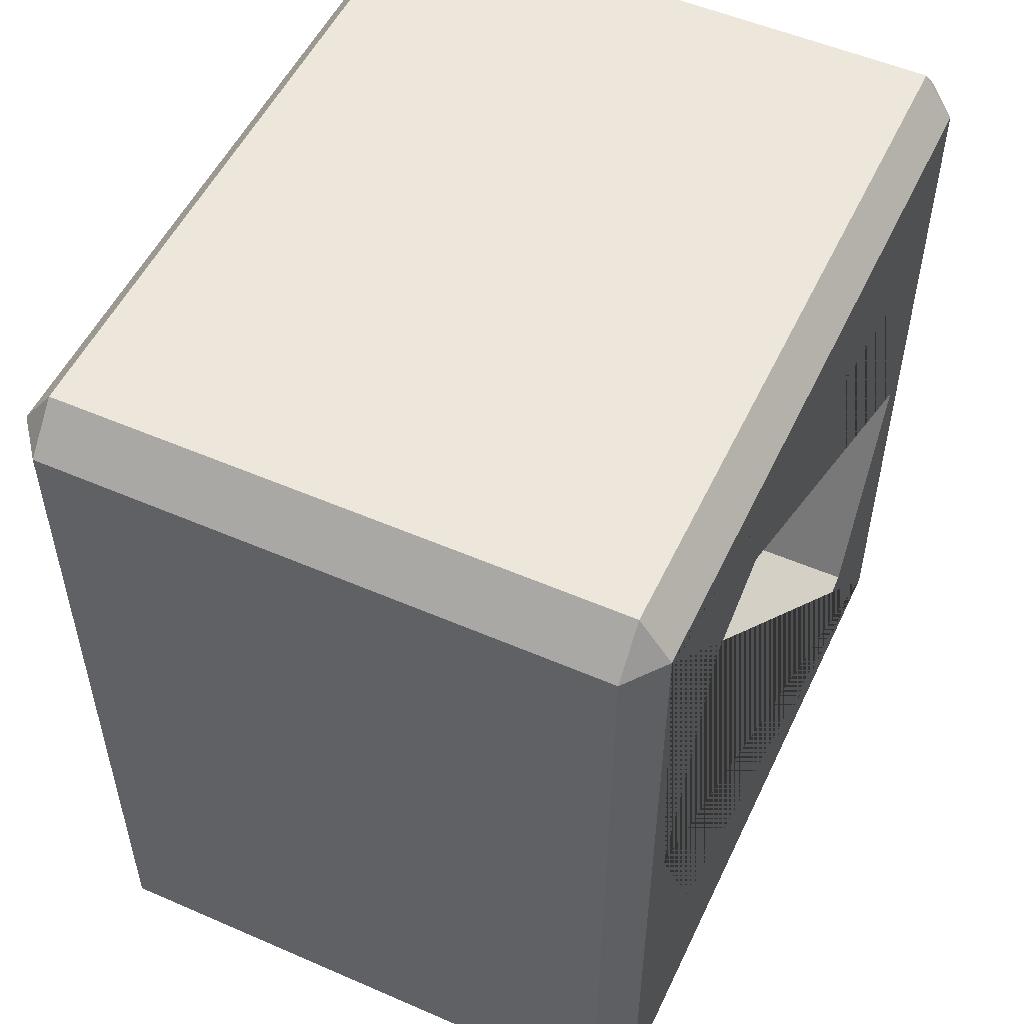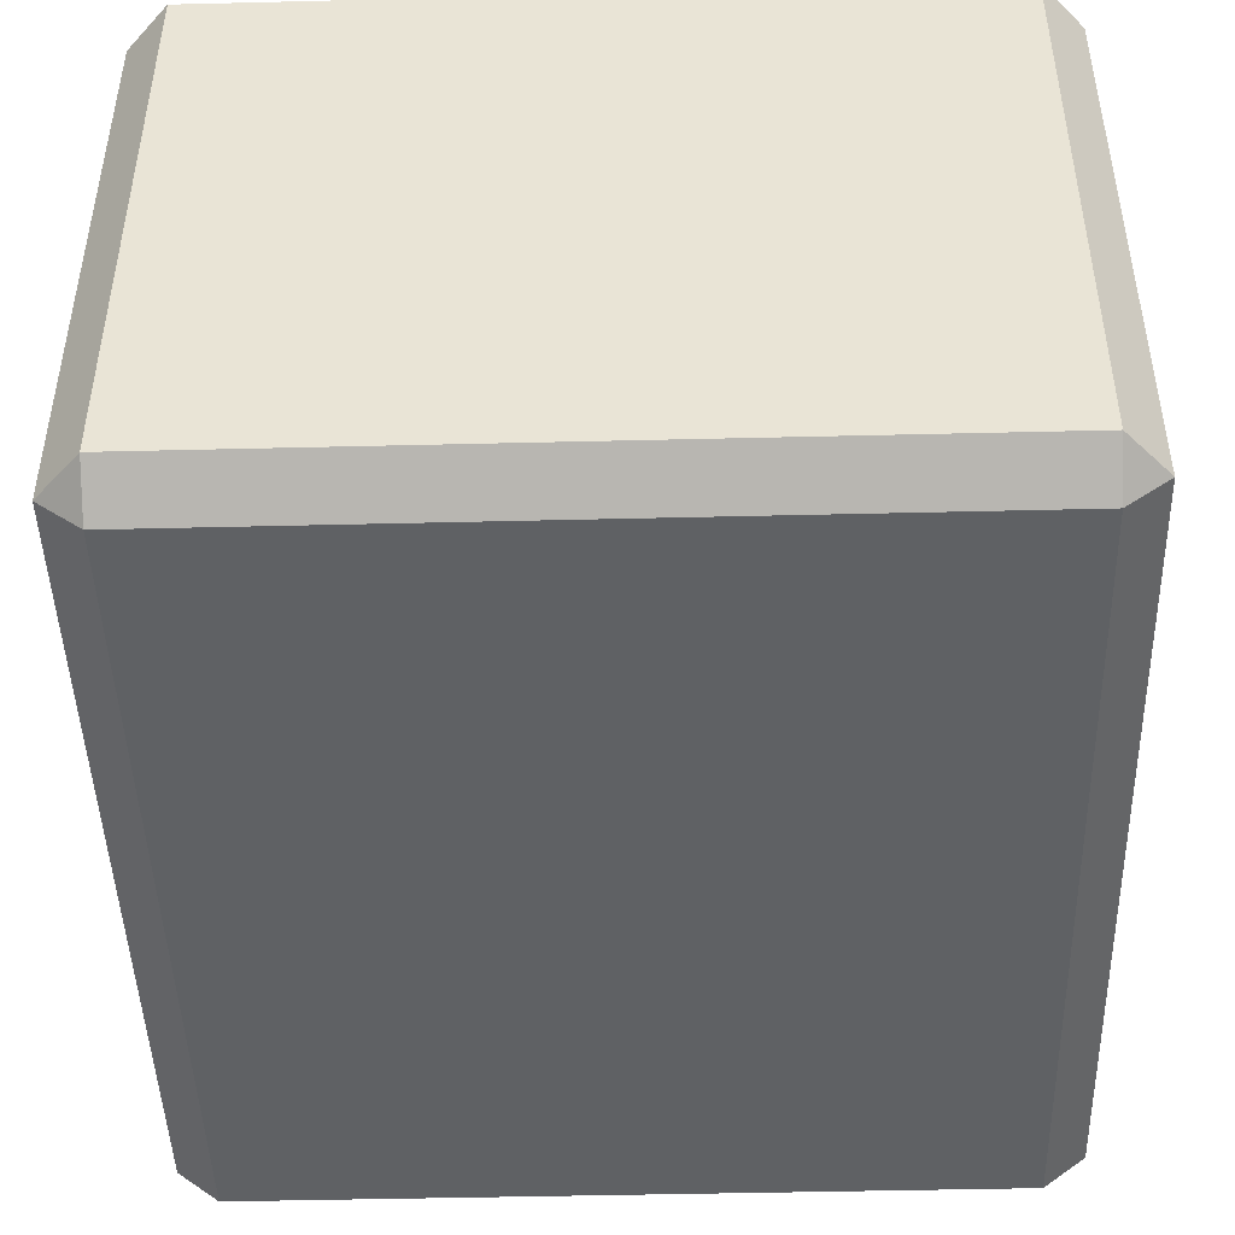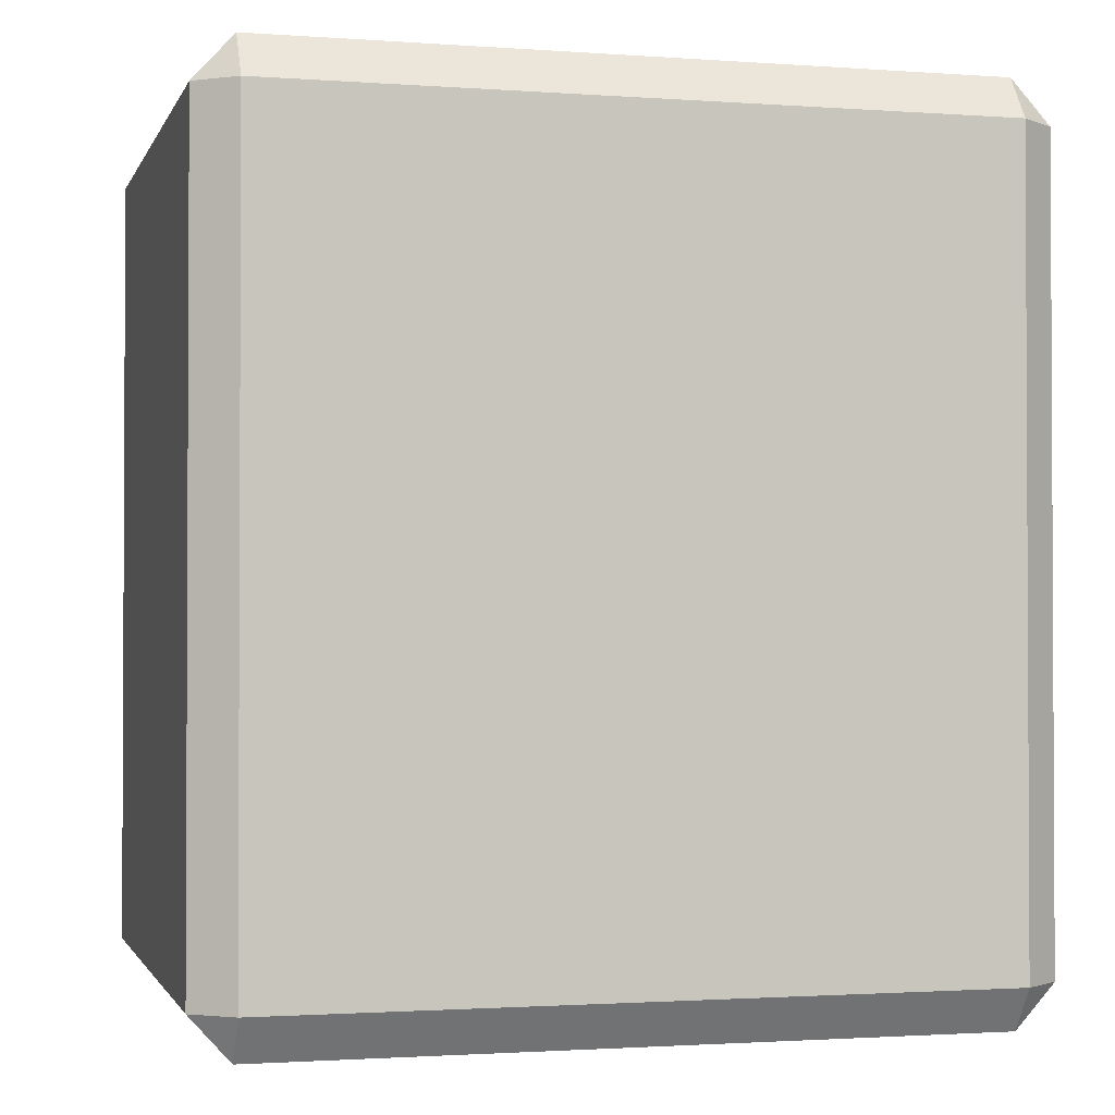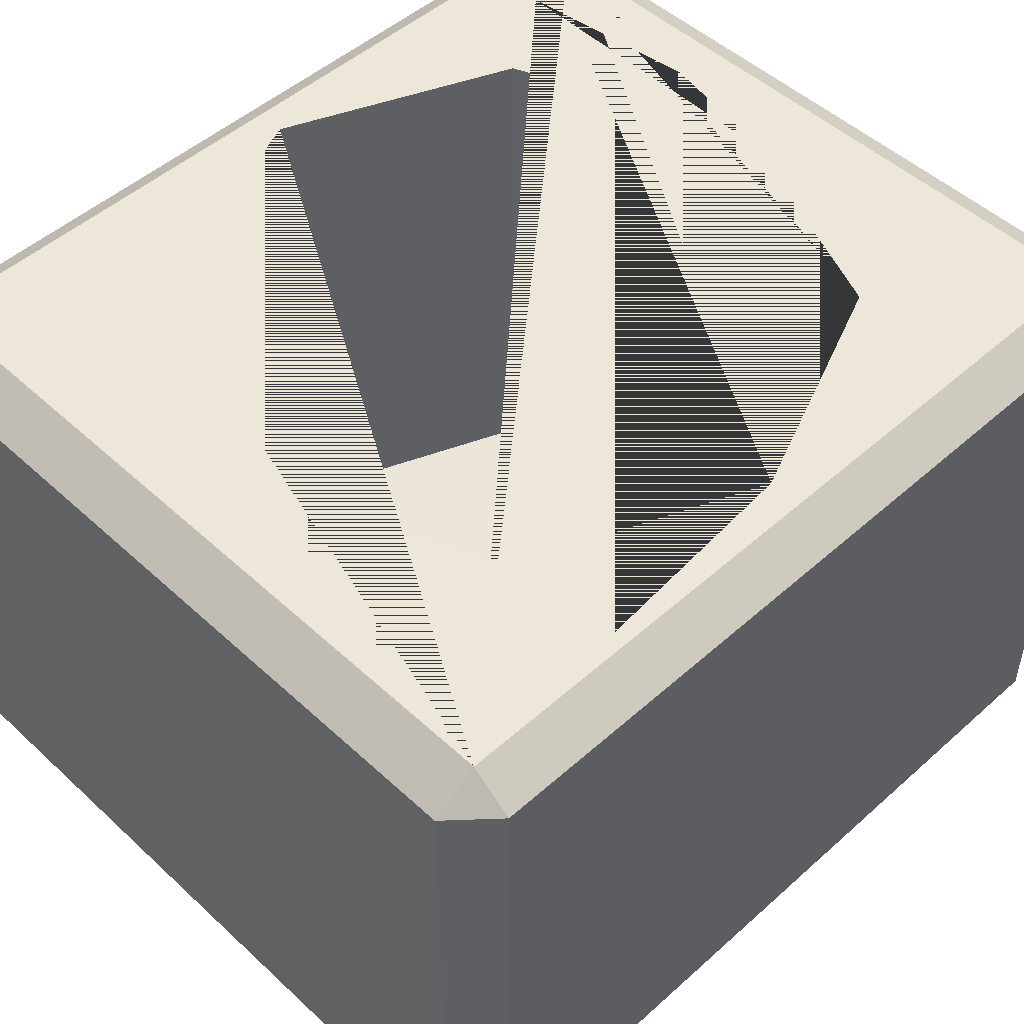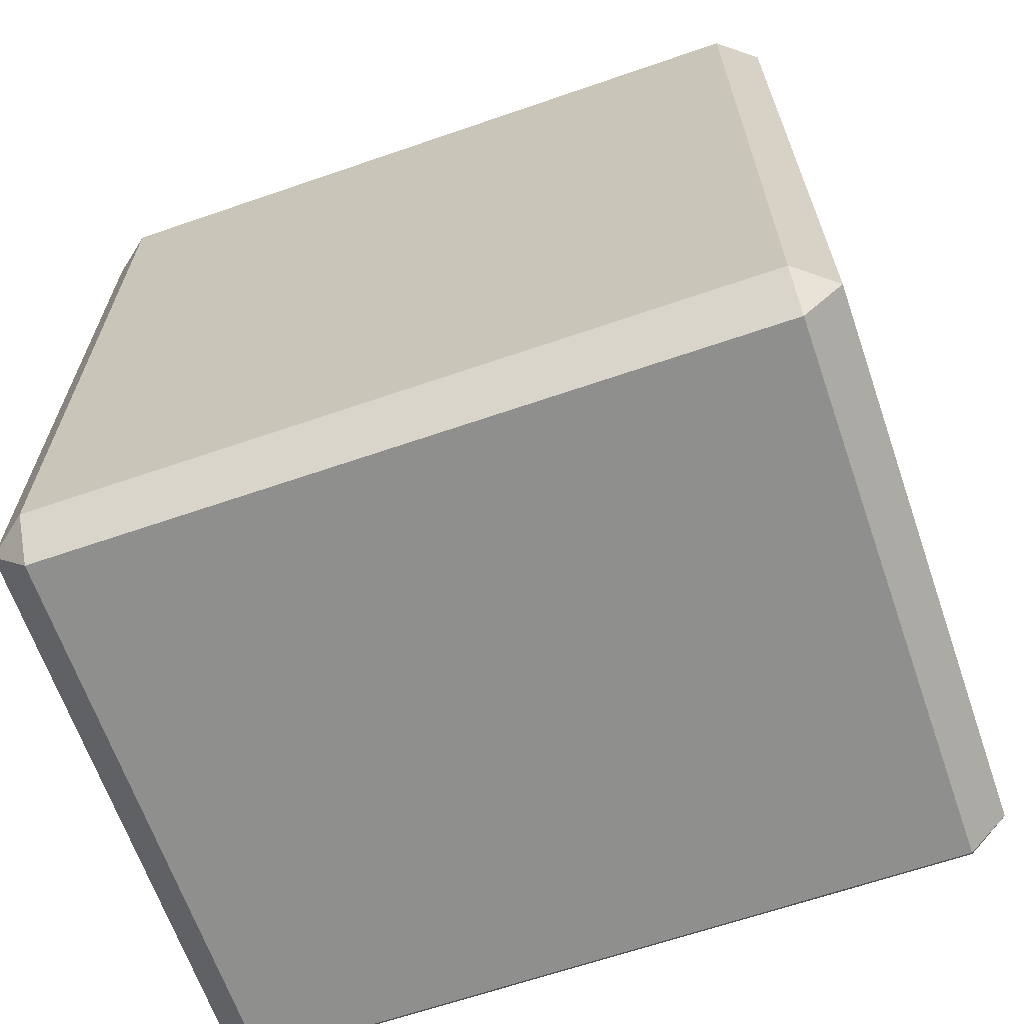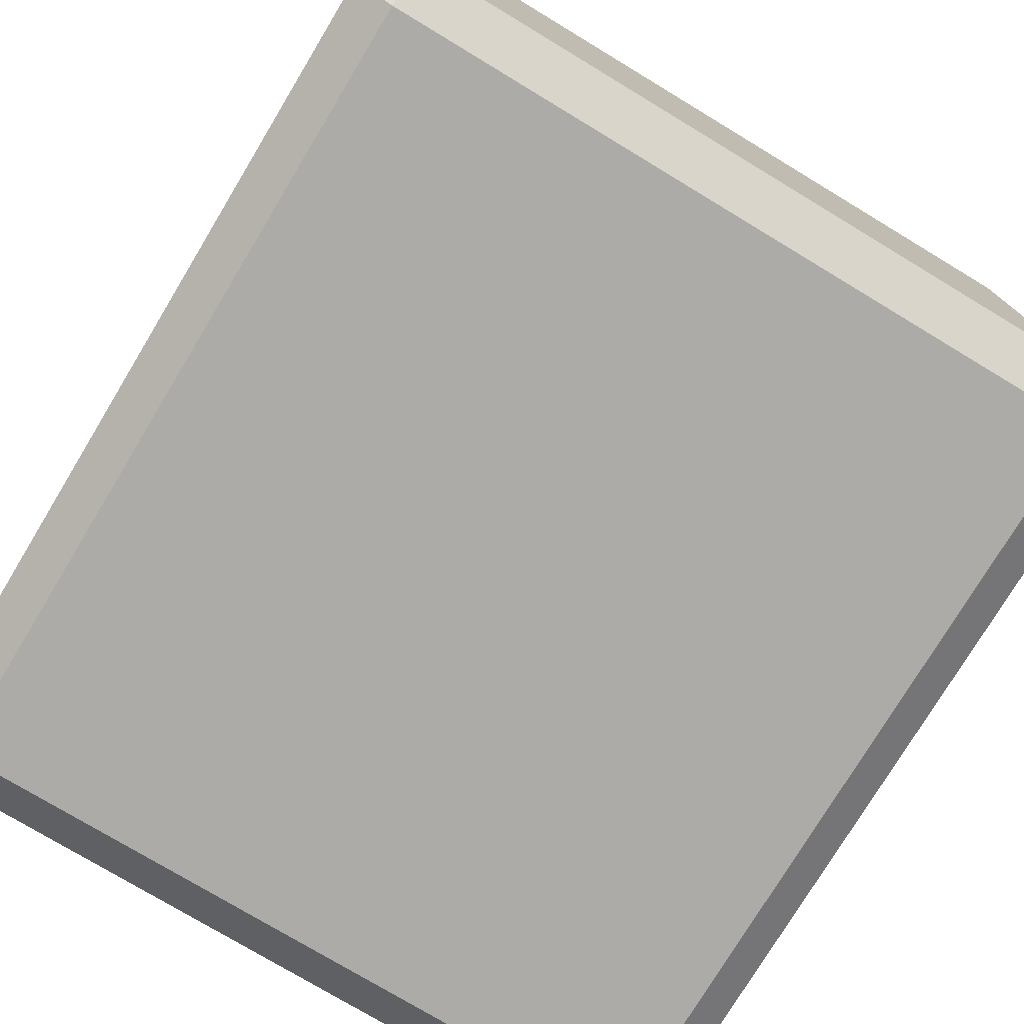
<metadata>
{"format":"obj","ext":"obj","renderer":"f3d","projection":"perspective","resolution":1024,"background":"white","views":[{"elev":52.8,"azim":-65.0,"up":"+Y"},{"elev":-46.2,"azim":-178.4,"up":"+Z"},{"elev":-1.6,"azim":165.2,"up":"+Y"},{"elev":49.7,"azim":-134.5,"up":"+Z"},{"elev":-65.3,"azim":-160.9,"up":"+Y"},{"elev":-76.5,"azim":-31.1,"up":"+Z"}]}
</metadata>
<code>
o Cube.006_Cube.007
v 0.0225 -3.833 -0.5479
v 0.5544 -4.053 -0.5469
v 0.7746 -4.585 -0.5447
v 0.5544 -5.116 -0.5424
v 0.0225 -5.337 -0.5414
v -0.5093 -5.116 -0.5424
v -0.7296 -4.585 -0.5447
v -0.5093 -4.053 -0.5469
v -0.8064 -5.592 0.65
v -0.8064 -5.491 0.7222
v -0.8981 -5.491 0.65
v -0.8064 -3.673 0.7222
v -0.8064 -3.572 0.65
v -0.8981 -3.673 0.65
v -0.8064 -5.592 -0.65
v -0.8981 -5.491 -0.65
v -0.8064 -5.491 -0.7222
v -0.8064 -3.572 -0.65
v -0.8064 -3.673 -0.7222
v -0.8981 -3.673 -0.65
v 0.8443 -5.592 0.65
v 0.936 -5.491 0.65
v 0.8443 -5.491 0.7222
v 0.8443 -3.572 0.65
v 0.8443 -3.673 0.7222
v 0.936 -3.673 0.65
v 0.8443 -5.592 -0.65
v 0.8443 -5.491 -0.7222
v 0.936 -5.491 -0.65
v 0.8443 -3.572 -0.65
v 0.936 -3.673 -0.65
v 0.8443 -3.673 -0.7222
v -0.5093 -5.111 0.7222
v 0.0225 -5.331 0.7222
v 0.7746 -4.579 0.7222
v -0.7296 -4.579 0.7222
v 0.5544 -5.111 0.7222
v -0.5093 -4.047 0.7222
v 0.5544 -4.047 0.7222
v 0.0225 -3.827 0.7222
f 23 25 35 37 34 33 36 12 10
f 17 19 32 28
f 9 10 11
f 12 13 14
f 15 16 17
f 18 19 20
f 21 22 23
f 24 25 26
f 27 28 29
f 30 31 32
f 10 12 14 11
f 19 17 16 20
f 27 15 17 28
f 18 30 32 19
f 31 29 28 32
f 25 23 22 26
f 9 21 23 10
f 24 13 12 25
f 12 36 38 40 39 35 25
f 1 2 39 40
f 2 3 35 39
f 3 4 37 35
f 4 5 34 37
f 5 6 33 34
f 6 7 36 33
f 7 8 38 36
f 8 1 40 38
f 1 8 7 6 5 4 3 2
f 29 31 26 22
f 30 18 13 24
f 11 14 20 16
f 15 9 11 16
f 13 18 20 14
f 21 27 29 22
f 30 24 26 31
f 15 27 21 9

</code>
